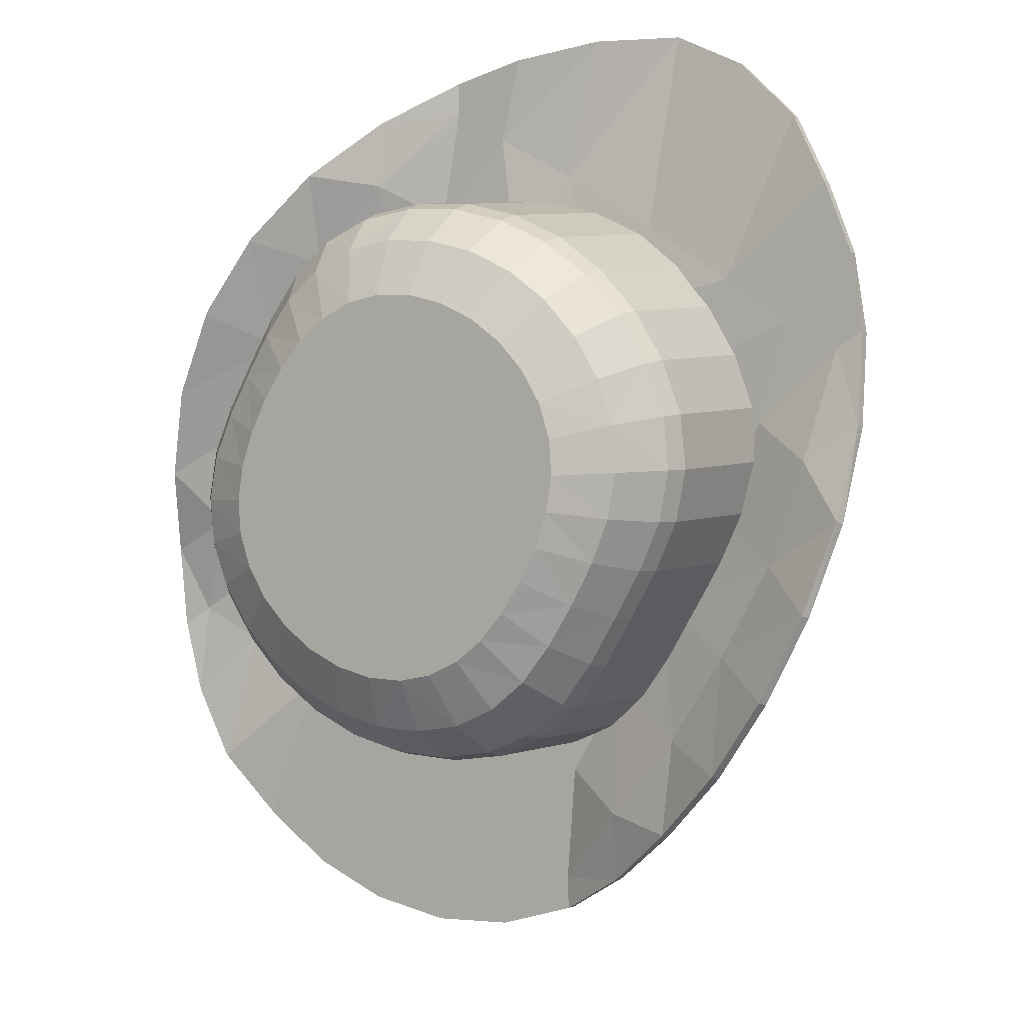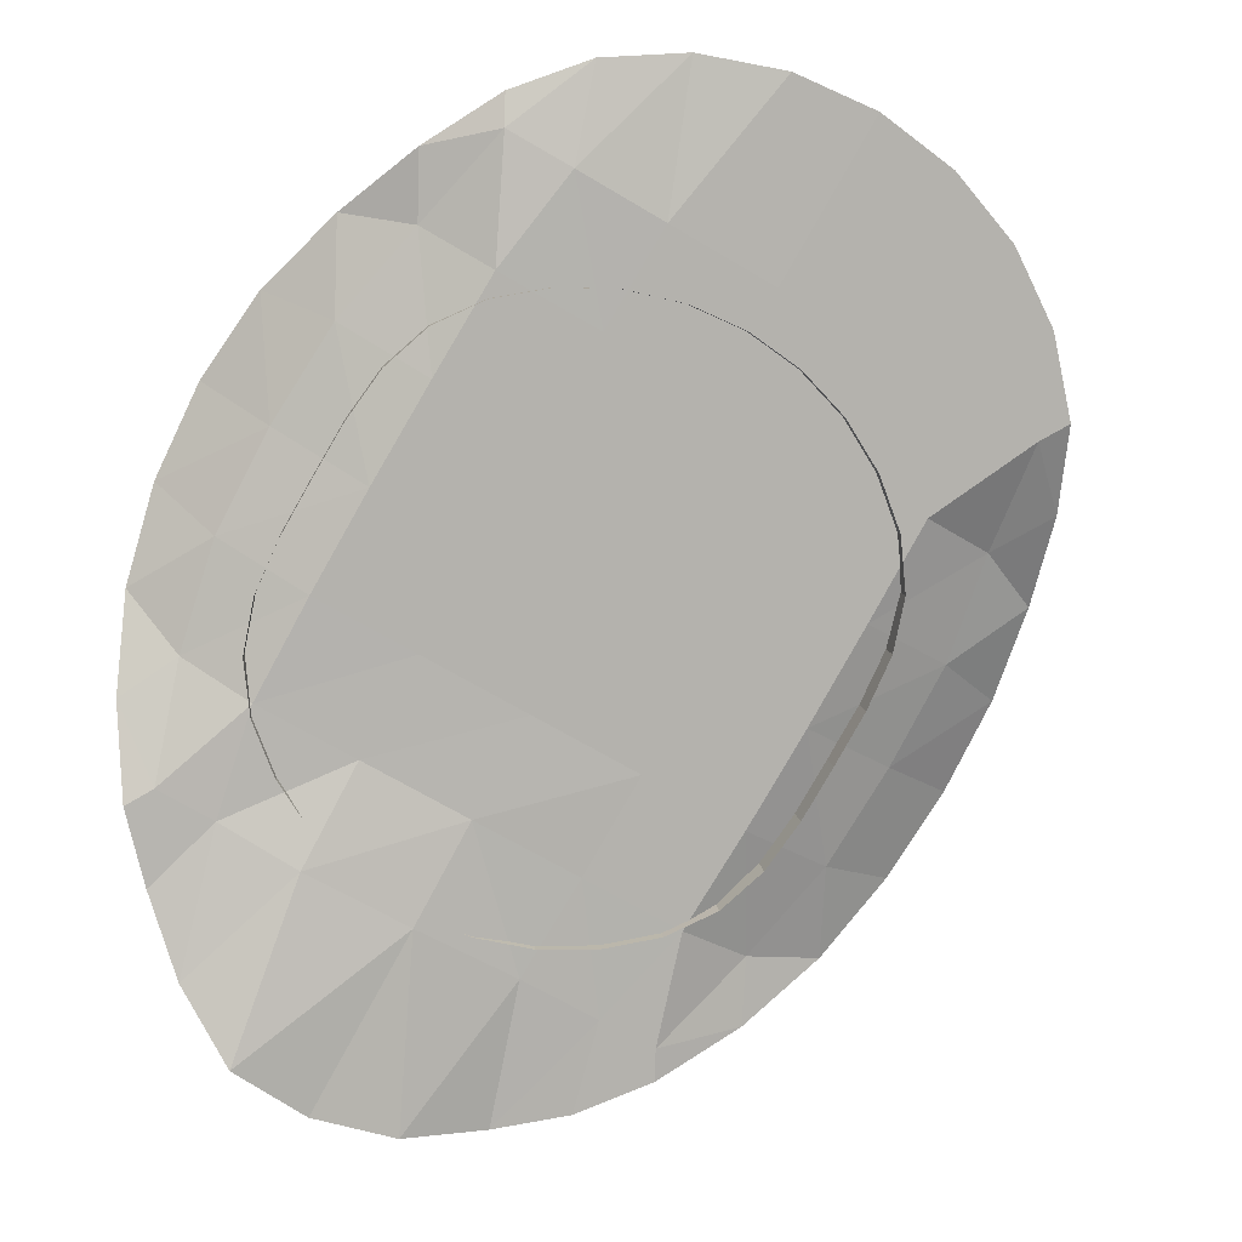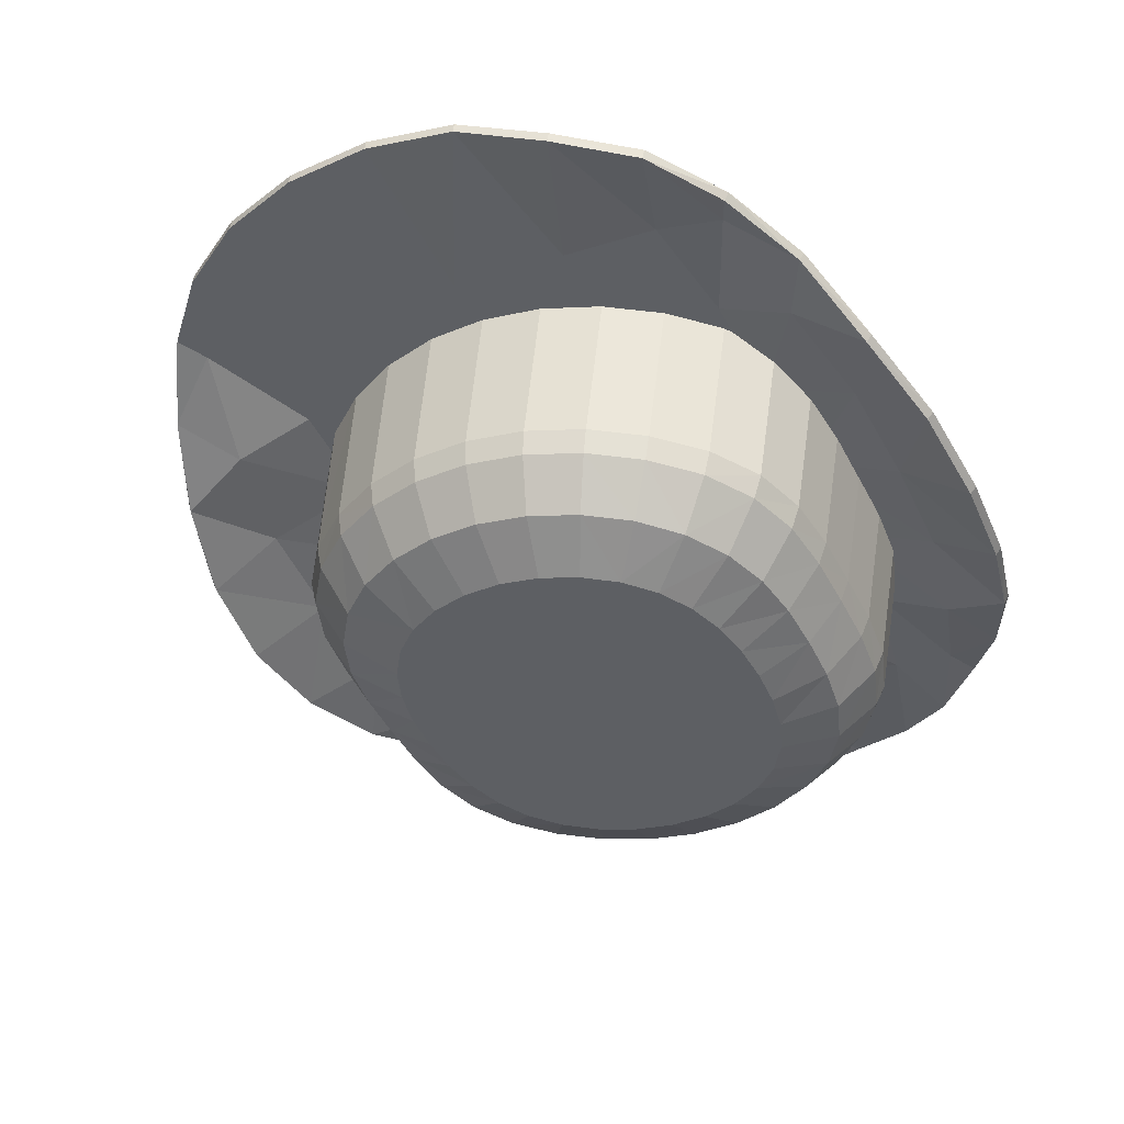
<metadata>
{"format":"obj","ext":"obj","renderer":"f3d","projection":"perspective","resolution":1024,"background":"white","views":[{"elev":-73.6,"azim":-58.8,"up":"+Z"},{"elev":-8.8,"azim":19.1,"up":"+Y"},{"elev":68.7,"azim":-147.4,"up":"+Y"}]}
</metadata>
<code>
o Plane.014
v -2.879 1.132 0.1023
v -2.76 1.327 0.1119
v -2.752 1.055 0.009488
v -2.622 1.243 0.02008
v -2.84 1.045 0.06189
v -2.856 1.254 0.1038
v -2.664 1.323 0.07257
v -2.673 1.143 -0.02869
v -2.753 1.188 0.06258
v -2.868 1.082 0.08716
v -2.811 1.298 0.1093
v -2.632 1.29 0.0438
v -2.71 1.092 -0.01939
v -2.798 1.041 0.02703
v -2.879 1.194 0.1029
v -2.711 1.338 0.09553
v -2.642 1.195 -0.01176
v -2.7 1.157 0.02449
v -2.805 1.22 0.1007
v -2.791 1.129 0.05905
v -2.714 1.247 0.06692
v -2.766 1.278 0.1046
v -2.842 1.161 0.09584
v -2.74 1.099 0.02079
v -2.662 1.216 0.02922
v -2.877 1.109 0.0928
v -2.785 1.313 0.1139
v -2.624 1.267 0.03093
v -2.73 1.071 -0.005607
v -2.819 1.038 0.04527
v -2.871 1.225 0.1029
v -2.685 1.333 0.08641
v -2.656 1.169 -0.0232
v -2.683 1.148 -0.003557
v -2.78 1.205 0.08226
v -2.808 1.098 0.06089
v -2.733 1.218 0.06475
v -2.856 1.058 0.08005
v -2.836 1.278 0.1067
v -2.646 1.309 0.05804
v -2.691 1.116 -0.0271
v -2.775 1.045 0.01685
v -2.882 1.162 0.1035
v -2.736 1.335 0.1066
v -2.629 1.22 0.003923
v -2.726 1.172 0.04291
v -2.833 1.238 0.1054
v -2.772 1.159 0.06041
v -2.695 1.276 0.06909
v -2.741 1.263 0.08644
v -2.787 1.292 0.1082
v -2.785 1.249 0.1027
v -2.743 1.305 0.104
v -2.818 1.146 0.07825
v -2.864 1.175 0.09923
v -2.856 1.128 0.09055
v -2.824 1.191 0.09836
v -2.727 1.092 -0.000393
v -2.764 1.114 0.03884
v -2.765 1.073 0.02275
v -2.72 1.128 0.02247
v -2.649 1.209 0.007892
v -2.687 1.231 0.04739
v -2.681 1.186 0.02681
v -2.647 1.247 0.03403
v -2.668 1.26 0.04987
v -2.706 1.201 0.04517
v -2.665 1.177 0.000326
v -2.745 1.143 0.04084
v -2.784 1.084 0.03788
v -2.751 1.064 0.01268
v -2.851 1.208 0.1035
v -2.871 1.137 0.1001
v -2.834 1.114 0.08093
v -2.76 1.316 0.1117
v -2.812 1.267 0.1078
v -2.76 1.234 0.08433
v -2.721 1.292 0.08831
v -2.799 1.175 0.07999
v -2.703 1.119 -0.00401
v -2.631 1.238 0.0225
v -2.878 1.131 0.1051
v -2.759 1.327 0.1149
v -2.75 1.054 0.01177
v -2.62 1.241 0.02233
v -2.838 1.044 0.06426
v -2.857 1.253 0.1068
v -2.662 1.322 0.07512
v -2.67 1.141 -0.02737
v -2.751 1.187 0.06513
v -2.867 1.082 0.09
v -2.811 1.297 0.1123
v -2.631 1.289 0.04635
v -2.708 1.091 -0.01769
v -2.796 1.04 0.02937
v -2.879 1.194 0.1059
v -2.71 1.337 0.09824
v -2.64 1.194 -0.01009
v -2.699 1.156 0.02666
v -2.804 1.219 0.1035
v -2.789 1.129 0.06157
v -2.713 1.246 0.06947
v -2.765 1.278 0.1074
v -2.842 1.16 0.09866
v -2.738 1.098 0.02303
v -2.661 1.214 0.03147
v -2.876 1.108 0.0956
v -2.784 1.313 0.1168
v -2.623 1.266 0.03345
v -2.728 1.07 -0.003569
v -2.817 1.037 0.0476
v -2.871 1.225 0.1059
v -2.684 1.332 0.08903
v -2.654 1.167 -0.02179
v -2.681 1.146 -0.002045
v -2.778 1.204 0.08481
v -2.807 1.098 0.06332
v -2.732 1.217 0.0673
v -2.855 1.057 0.08262
v -2.836 1.278 0.1098
v -2.644 1.308 0.06059
v -2.688 1.115 -0.02567
v -2.774 1.044 0.01936
v -2.881 1.162 0.1064
v -2.735 1.335 0.1093
v -2.628 1.218 0.005869
v -2.724 1.171 0.04546
v -2.833 1.238 0.1084
v -2.771 1.158 0.06296
v -2.693 1.275 0.07164
v -2.74 1.262 0.08899
v -2.787 1.292 0.1112
v -2.785 1.248 0.1055
v -2.742 1.305 0.1067
v -2.816 1.145 0.08085
v -2.863 1.174 0.1022
v -2.855 1.127 0.09336
v -2.823 1.19 0.1012
v -2.725 1.091 0.00149
v -2.763 1.113 0.04135
v -2.763 1.072 0.02515
v -2.718 1.126 0.02464
v -2.648 1.207 0.00974
v -2.686 1.23 0.04994
v -2.68 1.185 0.02898
v -2.645 1.246 0.03649
v -2.667 1.259 0.05242
v -2.705 1.2 0.04772
v -2.663 1.176 0.001909
v -2.744 1.142 0.04338
v -2.783 1.083 0.04028
v -2.749 1.063 0.01494
v -2.851 1.208 0.1065
v -2.87 1.136 0.103
v -2.833 1.113 0.08358
v -2.76 1.316 0.1146
v -2.812 1.266 0.1108
v -2.759 1.233 0.08688
v -2.72 1.291 0.0909
v -2.797 1.174 0.08255
v -2.701 1.117 -0.002422
v -2.629 1.236 0.02474
v -2.692 1.144 0.02301
v -2.681 1.16 0.02424
v -2.673 1.176 0.02634
v -2.668 1.192 0.03034
v -2.667 1.209 0.03682
v -2.671 1.226 0.04527
v -2.679 1.24 0.05464
v -2.689 1.253 0.06453
v -2.701 1.263 0.07459
v -2.716 1.269 0.08442
v -2.732 1.273 0.09365
v -2.749 1.273 0.1019
v -2.766 1.269 0.1089
v -2.782 1.261 0.1136
v -2.795 1.25 0.1155
v -2.807 1.236 0.1154
v -2.817 1.22 0.1143
v -2.827 1.204 0.1131
v -2.836 1.189 0.111
v -2.841 1.172 0.107
v -2.841 1.155 0.1005
v -2.837 1.139 0.09203
v -2.83 1.124 0.08267
v -2.82 1.112 0.07276
v -2.807 1.102 0.06271
v -2.793 1.095 0.05288
v -2.776 1.092 0.04365
v -2.759 1.092 0.03539
v -2.742 1.096 0.02841
v -2.727 1.103 0.02374
v -2.713 1.115 0.02179
v -2.702 1.129 0.02192
v -2.749 1.186 -0.03341
v -2.717 1.164 -0.02218
v -2.734 1.176 -0.03407
v -2.721 1.168 -0.02748
v -2.743 1.197 -0.03232
v -2.707 1.179 -0.02099
v -2.726 1.19 -0.03305
v -2.711 1.182 -0.02628
v -2.738 1.208 -0.03045
v -2.698 1.195 -0.01895
v -2.719 1.203 -0.03132
v -2.703 1.197 -0.02425
v -2.735 1.218 -0.0276
v -2.693 1.211 -0.01508
v -2.715 1.217 -0.02796
v -2.699 1.213 -0.02037
v -2.734 1.229 -0.02366
v -2.693 1.227 -0.008788
v -2.714 1.231 -0.02273
v -2.698 1.229 -0.01433
v -2.736 1.239 -0.01865
v -2.697 1.243 -0.000639
v -2.717 1.244 -0.01594
v -2.702 1.244 -0.006439
v -2.74 1.249 -0.01276
v -2.704 1.257 0.008419
v -2.723 1.257 -0.008156
v -2.709 1.258 0.002408
v -2.747 1.257 -0.006331
v -2.714 1.269 0.018
v -2.731 1.267 0.000104
v -2.718 1.27 0.01176
v -2.755 1.263 0.000228
v -2.726 1.279 0.02773
v -2.742 1.275 0.008496
v -2.73 1.279 0.02127
v -2.765 1.268 0.006639
v -2.74 1.285 0.03724
v -2.754 1.281 0.0167
v -2.744 1.286 0.03056
v -2.775 1.27 0.01263
v -2.756 1.288 0.04616
v -2.768 1.284 0.02439
v -2.759 1.289 0.03927
v -2.786 1.27 0.0178
v -2.772 1.288 0.05416
v -2.782 1.283 0.03123
v -2.775 1.289 0.04708
v -2.797 1.267 0.02184
v -2.789 1.285 0.06088
v -2.796 1.28 0.03654
v -2.792 1.285 0.05358
v -2.806 1.262 0.02461
v -2.804 1.277 0.06543
v -2.809 1.274 0.04019
v -2.806 1.278 0.05791
v -2.815 1.254 0.02612
v -2.817 1.266 0.06731
v -2.82 1.264 0.04213
v -2.819 1.267 0.05985
v -2.823 1.246 0.02654
v -2.828 1.253 0.06719
v -2.829 1.252 0.04254
v -2.83 1.254 0.05978
v -2.831 1.236 0.02611
v -2.838 1.237 0.06613
v -2.838 1.239 0.04194
v -2.839 1.239 0.05878
v -2.837 1.225 0.02502
v -2.848 1.222 0.06494
v -2.847 1.226 0.04061
v -2.849 1.224 0.05759
v -2.842 1.214 0.02315
v -2.856 1.207 0.06291
v -2.853 1.213 0.03833
v -2.857 1.209 0.05555
v -2.845 1.203 0.0203
v -2.861 1.191 0.05904
v -2.858 1.199 0.03468
v -2.862 1.194 0.05167
v -2.845 1.193 0.01636
v -2.861 1.175 0.05275
v -2.858 1.185 0.02952
v -2.862 1.178 0.04563
v -2.843 1.183 0.01135
v -2.857 1.159 0.0446
v -2.855 1.172 0.02298
v -2.859 1.162 0.03774
v -2.839 1.173 0.005466
v -2.85 1.145 0.03554
v -2.849 1.16 0.01523
v -2.852 1.148 0.0289
v -2.832 1.165 -0.000964
v -2.841 1.133 0.02596
v -2.841 1.149 0.00697
v -2.842 1.137 0.01954
v -2.824 1.159 -0.007524
v -2.828 1.123 0.01623
v -2.83 1.141 -0.001422
v -2.83 1.127 0.01004
v -2.815 1.154 -0.01393
v -2.814 1.117 0.006717
v -2.818 1.135 -0.009624
v -2.816 1.121 0.000746
v -2.804 1.152 -0.01992
v -2.798 1.113 -0.002207
v -2.805 1.133 -0.01732
v -2.801 1.118 -0.007971
v -2.793 1.152 -0.02509
v -2.782 1.113 -0.0102
v -2.79 1.133 -0.02418
v -2.785 1.118 -0.01578
v -2.783 1.155 -0.02914
v -2.765 1.117 -0.01692
v -2.777 1.136 -0.02975
v -2.769 1.121 -0.02227
v -2.773 1.16 -0.0319
v -2.75 1.124 -0.02147
v -2.764 1.143 -0.03348
v -2.754 1.129 -0.02661
v -2.764 1.167 -0.03341
v -2.737 1.135 -0.02336
v -2.753 1.152 -0.03512
v -2.742 1.139 -0.02855
v -2.756 1.176 -0.03383
v -2.727 1.149 -0.02323
v -2.743 1.164 -0.03498
v -2.731 1.153 -0.02847
f 81 4 45
f 34 41 80
f 79 9 48
f 32 49 78
f 50 37 77
f 51 52 76
f 44 53 75
f 74 20 36
f 73 23 56
f 72 19 57
f 58 29 71
f 59 60 70
f 46 61 69
f 68 17 33
f 67 25 64
f 66 12 65
f 63 65 25
f 21 66 63
f 49 40 66
f 46 64 18
f 9 67 46
f 37 63 67
f 34 33 8
f 18 68 34
f 64 62 68
f 69 24 59
f 48 59 20
f 9 69 48
f 70 14 30
f 36 30 5
f 20 70 36
f 71 3 42
f 60 42 14
f 24 71 60
f 55 57 23
f 15 72 55
f 31 47 72
f 26 56 10
f 1 73 26
f 43 55 73
f 38 36 5
f 10 74 38
f 56 54 74
f 75 22 51
f 27 51 11
f 2 75 27
f 76 19 47
f 39 47 6
f 11 76 39
f 77 9 35
f 52 35 19
f 22 77 52
f 78 21 50
f 53 50 22
f 16 78 53
f 54 48 20
f 23 79 54
f 57 35 79
f 80 13 58
f 61 58 24
f 18 80 61
f 62 45 17
f 25 81 62
f 65 28 81
f 162 85 109
f 122 115 161
f 160 90 116
f 130 113 159
f 118 131 158
f 133 132 157
f 134 125 156
f 155 101 135
f 154 104 136
f 153 100 128
f 110 139 152
f 141 140 151
f 142 127 150
f 149 98 143
f 148 106 144
f 147 93 121
f 144 146 147
f 102 147 130
f 130 121 88
f 127 145 148
f 90 148 118
f 118 144 102
f 115 114 149
f 99 149 145
f 145 143 106
f 105 150 140
f 101 150 129
f 150 90 129
f 95 151 111
f 111 117 86
f 151 101 117
f 84 152 123
f 123 141 95
f 152 105 141
f 136 138 153
f 96 153 112
f 112 128 87
f 107 137 154
f 82 154 124
f 124 136 96
f 119 117 155
f 91 155 137
f 137 135 104
f 103 156 132
f 132 108 92
f 156 83 108
f 100 157 128
f 128 120 87
f 157 92 120
f 90 158 116
f 116 133 100
f 158 103 133
f 102 159 131
f 131 134 103
f 159 97 134
f 135 129 160
f 104 160 138
f 138 116 100
f 94 161 139
f 139 142 105
f 161 99 142
f 143 126 162
f 106 162 146
f 146 109 93
f 1 107 82
f 27 83 2
f 4 109 85
f 3 110 84
f 30 86 5
f 31 87 6
f 32 88 7
f 33 89 8
f 38 91 10
f 11 120 92
f 40 93 12
f 13 122 94
f 42 95 14
f 43 96 15
f 44 97 16
f 45 98 17
f 10 107 26
f 27 92 108
f 28 93 109
f 29 94 110
f 30 95 111
f 15 112 31
f 32 97 113
f 17 114 33
f 38 86 119
f 39 87 120
f 7 121 40
f 41 89 122
f 3 123 42
f 1 124 43
f 44 83 125
f 4 126 45
f 320 163 194
f 165 208 166
f 166 212 167
f 212 168 167
f 168 220 169
f 220 170 169
f 170 228 171
f 171 232 172
f 232 173 172
f 236 174 173
f 174 244 175
f 244 176 175
f 248 177 176
f 252 178 177
f 256 179 178
f 179 264 180
f 180 268 181
f 181 272 182
f 182 276 183
f 276 184 183
f 184 284 185
f 185 288 186
f 288 187 186
f 292 188 187
f 296 189 188
f 189 304 190
f 190 308 191
f 308 192 191
f 312 193 192
f 316 194 193
f 163 200 164
f 164 204 165
f 196 202 200
f 198 201 202
f 197 199 201
f 200 206 204
f 202 205 206
f 201 203 205
f 204 210 208
f 206 209 210
f 205 207 209
f 208 214 212
f 210 213 214
f 209 211 213
f 216 214 218
f 218 213 217
f 213 215 217
f 216 222 220
f 222 217 221
f 221 215 219
f 220 226 224
f 226 221 225
f 225 219 223
f 224 230 228
f 230 225 229
f 225 227 229
f 228 234 232
f 230 233 234
f 229 231 233
f 232 238 236
f 238 233 237
f 233 235 237
f 236 242 240
f 238 241 242
f 237 239 241
f 240 246 244
f 242 245 246
f 245 239 243
f 248 246 250
f 250 245 249
f 249 243 247
f 252 250 254
f 254 249 253
f 253 247 251
f 256 254 258
f 258 253 257
f 257 251 255
f 260 258 262
f 262 257 261
f 261 255 259
f 260 266 264
f 262 265 266
f 261 263 265
f 264 270 268
f 266 269 270
f 265 267 269
f 268 274 272
f 270 273 274
f 269 271 273
f 272 278 276
f 274 277 278
f 273 275 277
f 280 278 282
f 282 277 281
f 277 279 281
f 284 282 286
f 286 281 285
f 285 279 283
f 284 290 288
f 290 285 289
f 289 283 287
f 288 294 292
f 290 293 294
f 289 291 293
f 296 294 298
f 294 297 298
f 293 295 297
f 296 302 300
f 302 297 301
f 297 299 301
f 300 306 304
f 302 305 306
f 301 303 305
f 304 310 308
f 306 309 310
f 309 303 307
f 312 310 314
f 314 309 313
f 313 307 311
f 316 314 318
f 318 313 317
f 317 311 315
f 320 318 322
f 322 317 321
f 321 315 319
f 196 322 198
f 198 321 197
f 197 319 195
f 231 227 255
f 81 28 4
f 34 8 41
f 79 35 9
f 32 7 49
f 50 21 37
f 51 22 52
f 44 16 53
f 74 54 20
f 73 55 23
f 72 47 19
f 58 13 29
f 59 24 60
f 46 18 61
f 68 62 17
f 67 63 25
f 66 40 12
f 63 66 65
f 21 49 66
f 49 7 40
f 46 67 64
f 9 37 67
f 37 21 63
f 34 68 33
f 18 64 68
f 64 25 62
f 69 61 24
f 48 69 59
f 9 46 69
f 70 60 14
f 36 70 30
f 20 59 70
f 71 29 3
f 60 71 42
f 24 58 71
f 55 72 57
f 15 31 72
f 31 6 47
f 26 73 56
f 1 43 73
f 43 15 55
f 38 74 36
f 10 56 74
f 56 23 54
f 75 53 22
f 27 75 51
f 2 44 75
f 76 52 19
f 39 76 47
f 11 51 76
f 77 37 9
f 52 77 35
f 22 50 77
f 78 49 21
f 53 78 50
f 16 32 78
f 54 79 48
f 23 57 79
f 57 19 35
f 80 41 13
f 61 80 58
f 18 34 80
f 62 81 45
f 25 65 81
f 65 12 28
f 162 126 85
f 122 89 115
f 160 129 90
f 130 88 113
f 118 102 131
f 133 103 132
f 134 97 125
f 155 117 101
f 154 137 104
f 153 138 100
f 110 94 139
f 141 105 140
f 142 99 127
f 149 114 98
f 148 145 106
f 147 146 93
f 144 106 146
f 102 144 147
f 130 147 121
f 127 99 145
f 90 127 148
f 118 148 144
f 115 89 114
f 99 115 149
f 145 149 143
f 105 142 150
f 101 140 150
f 150 127 90
f 95 141 151
f 111 151 117
f 151 140 101
f 84 110 152
f 123 152 141
f 152 139 105
f 136 104 138
f 96 136 153
f 112 153 128
f 107 91 137
f 82 107 154
f 124 154 136
f 119 86 117
f 91 119 155
f 137 155 135
f 103 134 156
f 132 156 108
f 156 125 83
f 100 133 157
f 128 157 120
f 157 132 92
f 90 118 158
f 116 158 133
f 158 131 103
f 102 130 159
f 131 159 134
f 159 113 97
f 135 101 129
f 104 135 160
f 138 160 116
f 94 122 161
f 139 161 142
f 161 115 99
f 143 98 126
f 106 143 162
f 146 162 109
f 1 26 107
f 27 108 83
f 4 28 109
f 3 29 110
f 30 111 86
f 31 112 87
f 32 113 88
f 33 114 89
f 38 119 91
f 11 39 120
f 40 121 93
f 13 41 122
f 42 123 95
f 43 124 96
f 44 125 97
f 45 126 98
f 10 91 107
f 27 11 92
f 28 12 93
f 29 13 94
f 30 14 95
f 15 96 112
f 32 16 97
f 17 98 114
f 38 5 86
f 39 6 87
f 7 88 121
f 41 8 89
f 3 84 123
f 1 82 124
f 44 2 83
f 4 85 126
f 320 196 163
f 165 204 208
f 166 208 212
f 212 216 168
f 168 216 220
f 220 224 170
f 170 224 228
f 171 228 232
f 232 236 173
f 236 240 174
f 174 240 244
f 244 248 176
f 248 252 177
f 252 256 178
f 256 260 179
f 179 260 264
f 180 264 268
f 181 268 272
f 182 272 276
f 276 280 184
f 184 280 284
f 185 284 288
f 288 292 187
f 292 296 188
f 296 300 189
f 189 300 304
f 190 304 308
f 308 312 192
f 312 316 193
f 316 320 194
f 163 196 200
f 164 200 204
f 196 198 202
f 198 197 201
f 197 195 199
f 200 202 206
f 202 201 205
f 201 199 203
f 204 206 210
f 206 205 209
f 205 203 207
f 208 210 214
f 210 209 213
f 209 207 211
f 216 212 214
f 218 214 213
f 213 211 215
f 216 218 222
f 222 218 217
f 221 217 215
f 220 222 226
f 226 222 221
f 225 221 219
f 224 226 230
f 230 226 225
f 225 223 227
f 228 230 234
f 230 229 233
f 229 227 231
f 232 234 238
f 238 234 233
f 233 231 235
f 236 238 242
f 238 237 241
f 237 235 239
f 240 242 246
f 242 241 245
f 245 241 239
f 248 244 246
f 250 246 245
f 249 245 243
f 252 248 250
f 254 250 249
f 253 249 247
f 256 252 254
f 258 254 253
f 257 253 251
f 260 256 258
f 262 258 257
f 261 257 255
f 260 262 266
f 262 261 265
f 261 259 263
f 264 266 270
f 266 265 269
f 265 263 267
f 268 270 274
f 270 269 273
f 269 267 271
f 272 274 278
f 274 273 277
f 273 271 275
f 280 276 278
f 282 278 277
f 277 275 279
f 284 280 282
f 286 282 281
f 285 281 279
f 284 286 290
f 290 286 285
f 289 285 283
f 288 290 294
f 290 289 293
f 289 287 291
f 296 292 294
f 294 293 297
f 293 291 295
f 296 298 302
f 302 298 297
f 297 295 299
f 300 302 306
f 302 301 305
f 301 299 303
f 304 306 310
f 306 305 309
f 309 305 303
f 312 308 310
f 314 310 309
f 313 309 307
f 316 312 314
f 318 314 313
f 317 313 311
f 320 316 318
f 322 318 317
f 321 317 315
f 196 320 322
f 198 322 321
f 197 321 319
f 203 199 223
f 195 319 263
f 315 311 299
f 307 303 311
f 299 295 315
f 291 287 263
f 283 279 271
f 275 271 279
f 267 263 287
f 259 255 199
f 251 247 235
f 243 239 247
f 235 231 251
f 227 223 199
f 219 215 207
f 211 207 215
f 199 195 259
f 311 303 299
f 295 319 315
f 283 271 267
f 263 259 195
f 247 239 235
f 231 255 251
f 219 207 203
f 319 291 263
f 287 283 267
f 255 227 199
f 223 219 203
f 295 291 319

</code>
